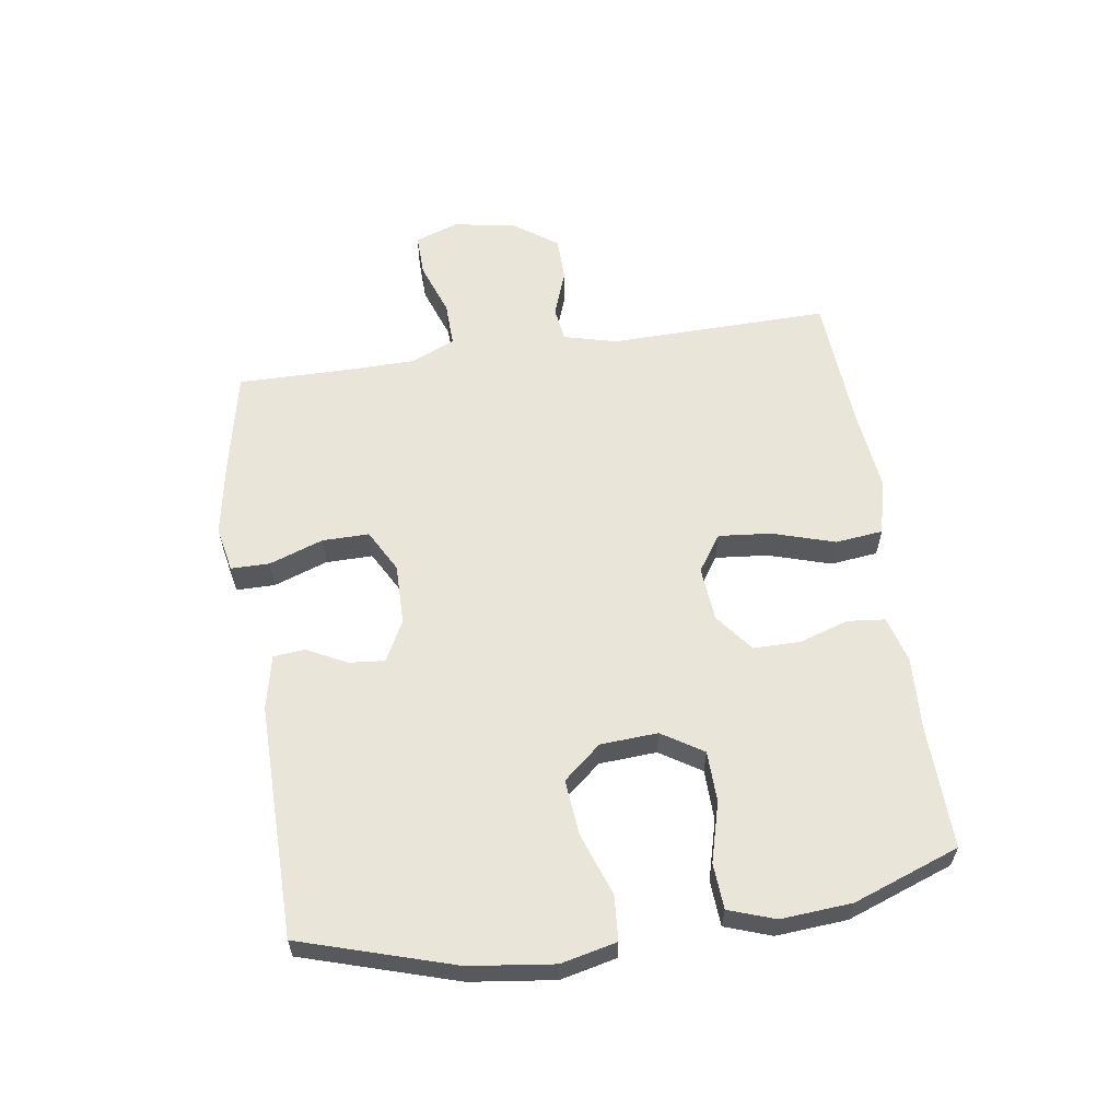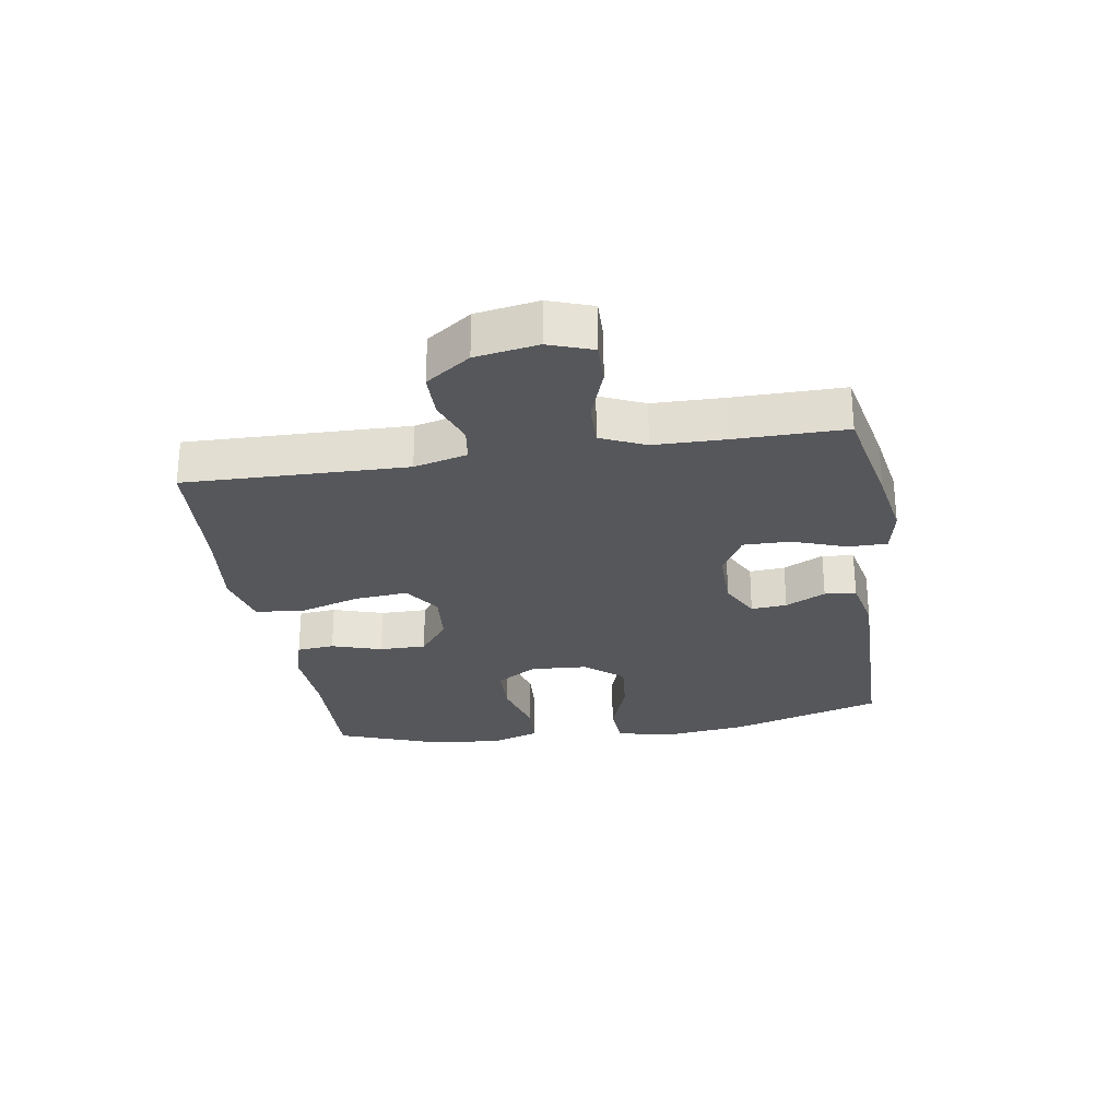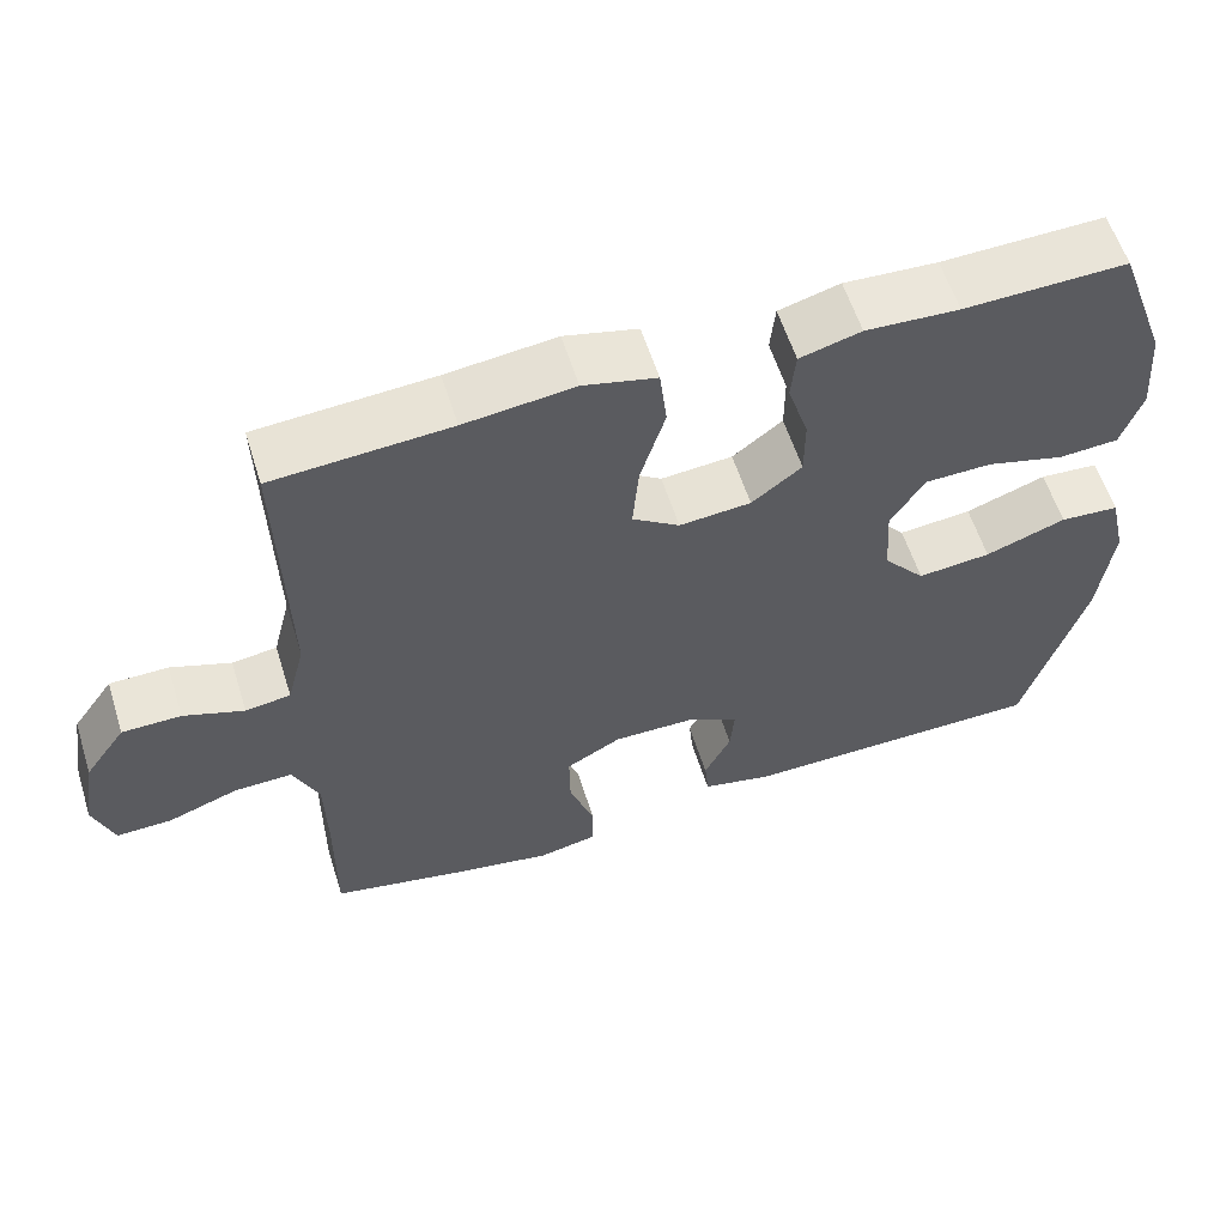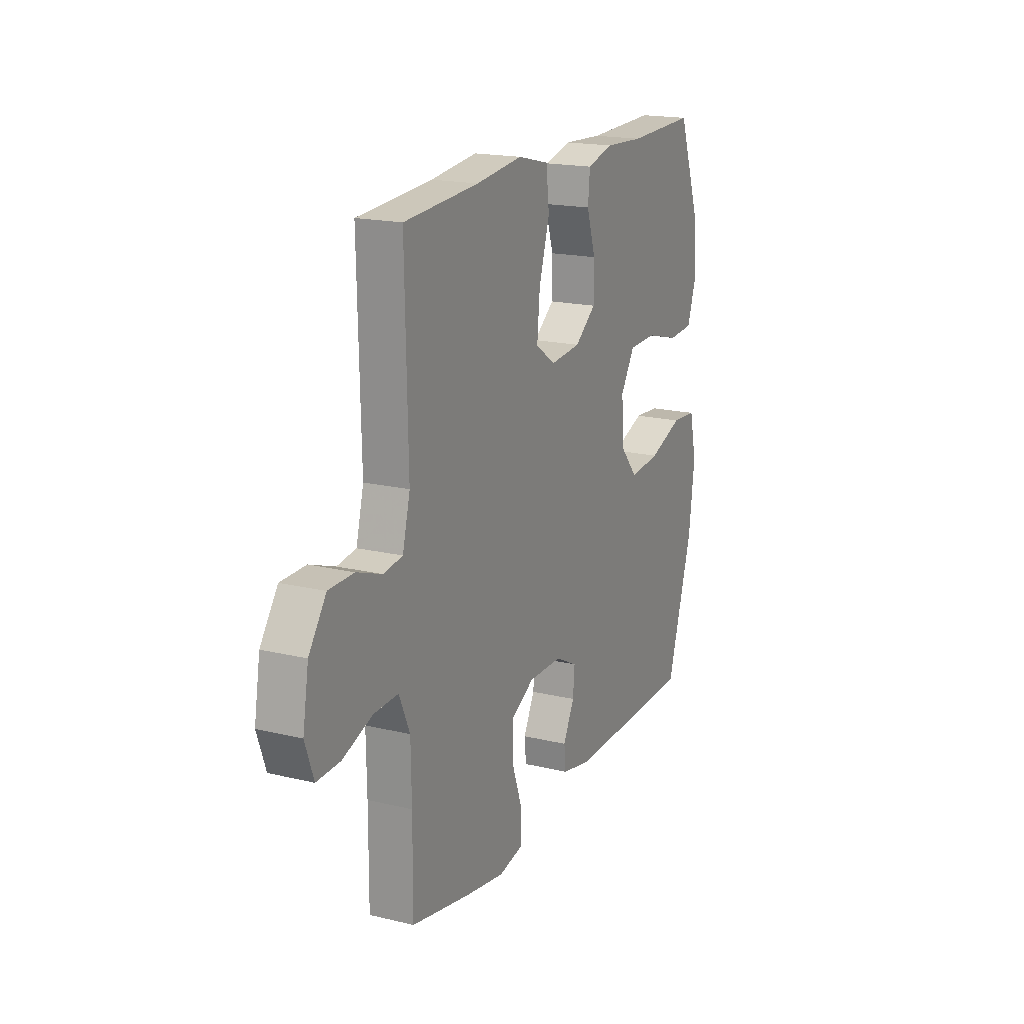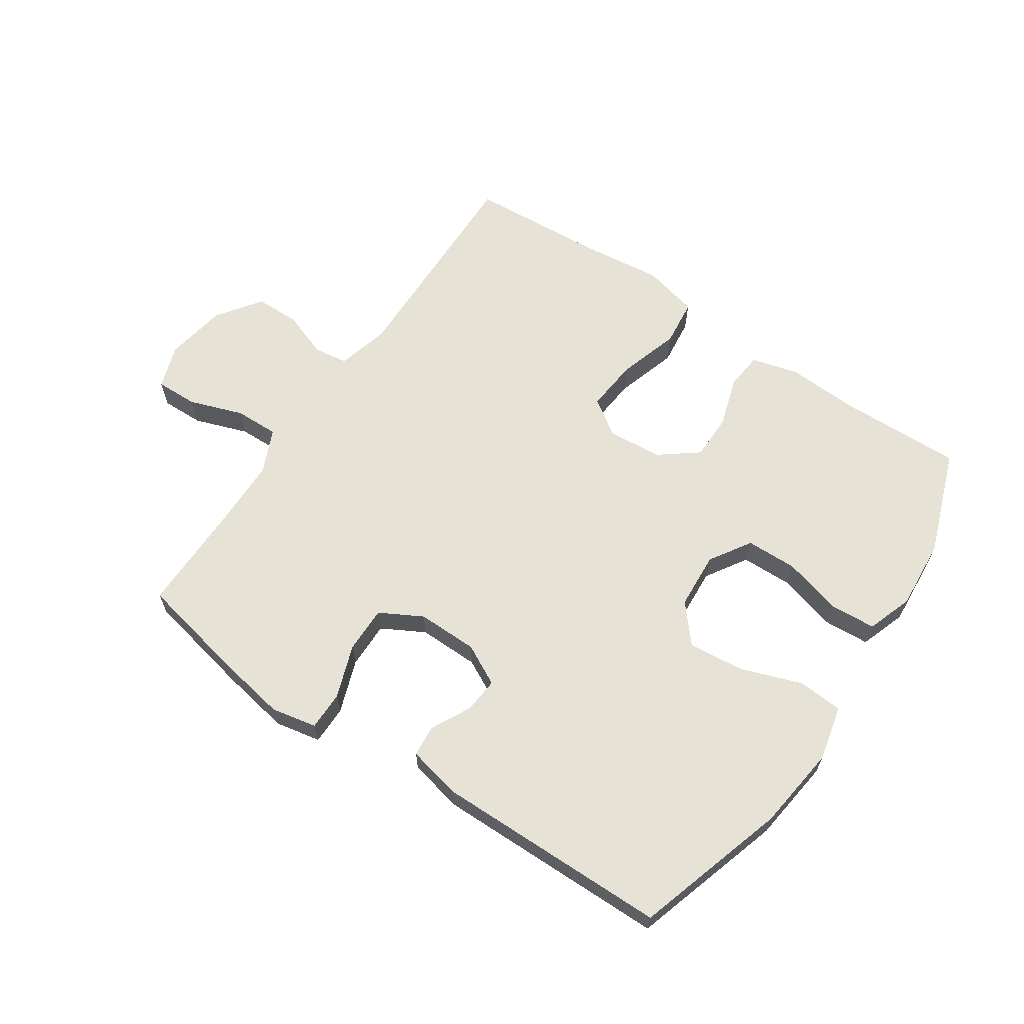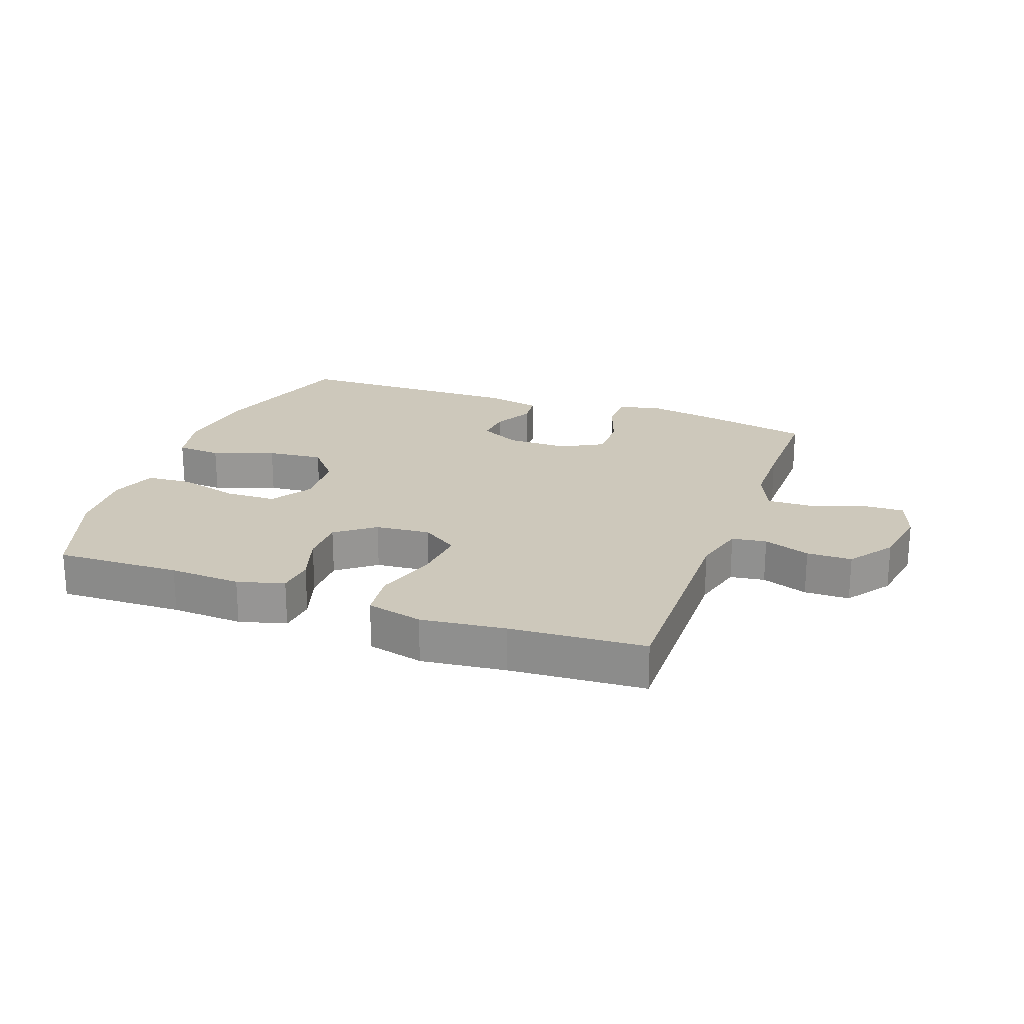
<metadata>
{"format":"obj","ext":"obj","renderer":"f3d","projection":"perspective","resolution":1024,"background":"white","views":[{"elev":59.7,"azim":-98.3,"up":"+Y"},{"elev":-27.1,"azim":99.0,"up":"+Y"},{"elev":58.4,"azim":162.6,"up":"+Z"},{"elev":18.2,"azim":115.0,"up":"+Z"},{"elev":63.8,"azim":-145.9,"up":"+Y"},{"elev":21.8,"azim":20.1,"up":"+Y"}]}
</metadata>
<code>
v 0.5 0.07 0.5
v 0.492 0.07 0.142
v 0.514 0.07 0.056
v 0.57 0.07 0.048
v 0.645 0.07 0.075
v 0.718 0.07 0.074
v 0.769 0.07 0.002
v 0.786 0.07 -0.099
v 0.761 0.07 -0.17
v 0.692 0.07 -0.168
v 0.605 0.07 -0.137
v 0.533 0.07 -0.135
v 0.501 0.07 -0.207
v 0.499 0.07 -0.321
v 0.5 0.07 -0.5
v 0.326 0.07 -0.536
v 0.211 0.07 -0.556
v 0.137 0.07 -0.541
v 0.137 0.07 -0.478
v 0.168 0.07 -0.391
v 0.169 0.07 -0.315
v 0.1 0.07 -0.277
v 0.001 0.07 -0.278
v -0.065 0.07 -0.312
v -0.06 0.07 -0.37
v -0.027 0.07 -0.435
v -0.032 0.07 -0.486
v -0.12 0.07 -0.505
v -0.5 0.07 -0.5
v -0.576 0.07 -0.251
v -0.593 0.07 -0.114
v -0.572 0.07 -0.024
v -0.499 0.07 -0.019
v -0.399 0.07 -0.055
v -0.308 0.07 -0.064
v -0.256 0.07 -0.003
v -0.25 0.07 0.09
v -0.292 0.07 0.157
v -0.375 0.07 0.159
v -0.472 0.07 0.133
v -0.546 0.07 0.138
v -0.572 0.07 0.213
v -0.563 0.07 0.328
v -0.5 0.07 0.5
v -0.298 0.07 0.494
v -0.182 0.07 0.5
v -0.106 0.07 0.479
v -0.1 0.07 0.418
v -0.126 0.07 0.337
v -0.126 0.07 0.261
v -0.064 0.07 0.213
v 0.025 0.07 0.205
v 0.084 0.07 0.245
v 0.076 0.07 0.331
v 0.045 0.07 0.432
v 0.054 0.07 0.509
v 0.145 0.07 0.531
v 0.281 0.07 0.515
v 0.5 0 0.5
v 0.492 0 0.142
v 0.514 0 0.056
v 0.57 0 0.048
v 0.645 0 0.075
v 0.718 0 0.074
v 0.769 0 0.002
v 0.786 0 -0.099
v 0.761 0 -0.17
v 0.692 0 -0.168
v 0.605 0 -0.137
v 0.533 0 -0.135
v 0.501 0 -0.207
v 0.499 0 -0.321
v 0.5 0 -0.5
v 0.326 0 -0.536
v 0.211 0 -0.556
v 0.137 0 -0.541
v 0.137 0 -0.478
v 0.168 0 -0.391
v 0.169 0 -0.315
v 0.1 0 -0.277
v 0.001 0 -0.278
v -0.065 0 -0.312
v -0.06 0 -0.37
v -0.027 0 -0.435
v -0.032 0 -0.486
v -0.12 0 -0.505
v -0.5 0 -0.5
v -0.576 0 -0.251
v -0.593 0 -0.114
v -0.572 0 -0.024
v -0.499 0 -0.019
v -0.399 0 -0.055
v -0.308 0 -0.064
v -0.256 0 -0.003
v -0.25 0 0.09
v -0.292 0 0.157
v -0.375 0 0.159
v -0.472 0 0.133
v -0.546 0 0.138
v -0.572 0 0.213
v -0.563 0 0.328
v -0.5 0 0.5
v -0.298 0 0.494
v -0.182 0 0.5
v -0.106 0 0.479
v -0.1 0 0.418
v -0.126 0 0.337
v -0.126 0 0.261
v -0.064 0 0.213
v 0.025 0 0.205
v 0.084 0 0.245
v 0.076 0 0.331
v 0.045 0 0.432
v 0.054 0 0.509
v 0.145 0 0.531
v 0.281 0 0.515
f 56 57 58
f 55 56 58
f 54 55 58
f 58 1 2
f 54 58 2
f 53 54 2
f 52 53 2 3
f 51 52 3
f 47 48 49
f 46 47 49
f 45 46 49
f 45 49 50
f 44 45 50
f 43 44 50
f 42 43 50
f 41 42 50
f 40 41 50
f 39 40 50
f 38 39 50 51
f 32 33 34
f 31 32 34
f 30 31 34
f 29 30 34
f 28 29 34
f 27 28 34
f 26 27 34
f 25 26 34
f 24 25 34 35
f 23 24 35 36
f 18 19 20
f 17 18 20
f 16 17 20
f 15 16 20
f 14 15 20
f 13 14 20 21
f 12 13 21 22
f 9 10 11
f 8 9 11
f 7 8 11
f 6 7 11
f 5 6 11
f 4 5 11
f 3 4 11 12
f 12 22 23
f 3 12 23
f 51 3 23
f 38 51 23
f 37 38 23
f 23 36 37
f 116 115 114
f 116 114 113
f 116 113 112
f 60 59 116
f 60 116 112
f 60 112 111
f 61 60 111 110
f 61 110 109
f 107 106 105
f 107 105 104
f 107 104 103
f 108 107 103
f 108 103 102
f 108 102 101
f 108 101 100
f 108 100 99
f 108 99 98
f 108 98 97
f 109 108 97 96
f 92 91 90
f 92 90 89
f 92 89 88
f 92 88 87
f 92 87 86
f 92 86 85
f 92 85 84
f 92 84 83
f 93 92 83 82
f 94 93 82 81
f 78 77 76
f 78 76 75
f 78 75 74
f 78 74 73
f 78 73 72
f 79 78 72 71
f 80 79 71 70
f 69 68 67
f 69 67 66
f 69 66 65
f 69 65 64
f 69 64 63
f 69 63 62
f 70 69 62 61
f 81 80 70
f 81 70 61
f 81 61 109
f 81 109 96
f 81 96 95
f 95 94 81
f 1 59 60 2
f 2 60 61 3
f 3 61 62 4
f 4 62 63 5
f 5 63 64 6
f 6 64 65 7
f 7 65 66 8
f 8 66 67 9
f 9 67 68 10
f 10 68 69 11
f 11 69 70 12
f 12 70 71 13
f 13 71 72 14
f 14 72 73 15
f 15 73 74 16
f 16 74 75 17
f 17 75 76 18
f 18 76 77 19
f 19 77 78 20
f 20 78 79 21
f 21 79 80 22
f 22 80 81 23
f 23 81 82 24
f 24 82 83 25
f 25 83 84 26
f 26 84 85 27
f 27 85 86 28
f 28 86 87 29
f 29 87 88 30
f 30 88 89 31
f 31 89 90 32
f 32 90 91 33
f 33 91 92 34
f 34 92 93 35
f 35 93 94 36
f 36 94 95 37
f 37 95 96 38
f 38 96 97 39
f 39 97 98 40
f 40 98 99 41
f 41 99 100 42
f 42 100 101 43
f 43 101 102 44
f 44 102 103 45
f 45 103 104 46
f 46 104 105 47
f 47 105 106 48
f 48 106 107 49
f 49 107 108 50
f 50 108 109 51
f 51 109 110 52
f 52 110 111 53
f 53 111 112 54
f 54 112 113 55
f 55 113 114 56
f 56 114 115 57
f 57 115 116 58
f 58 116 59 1

</code>
